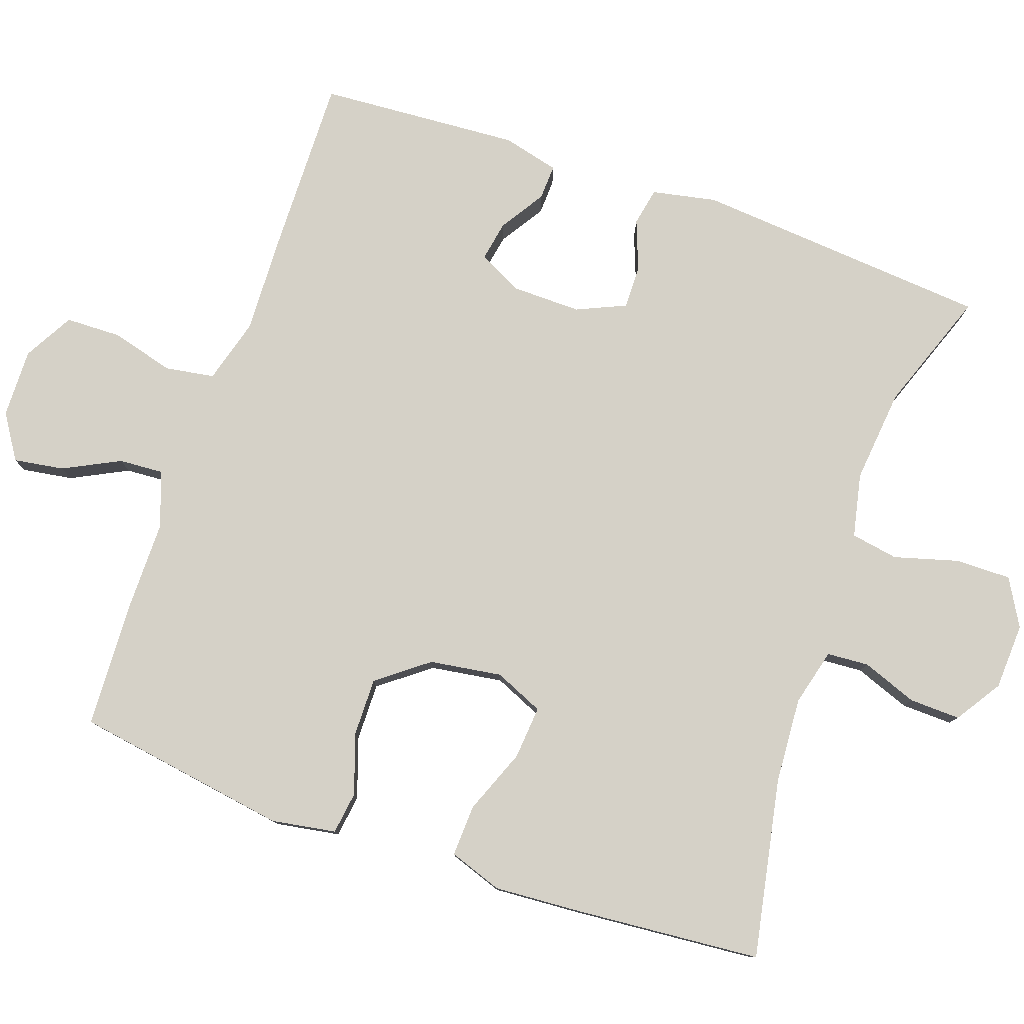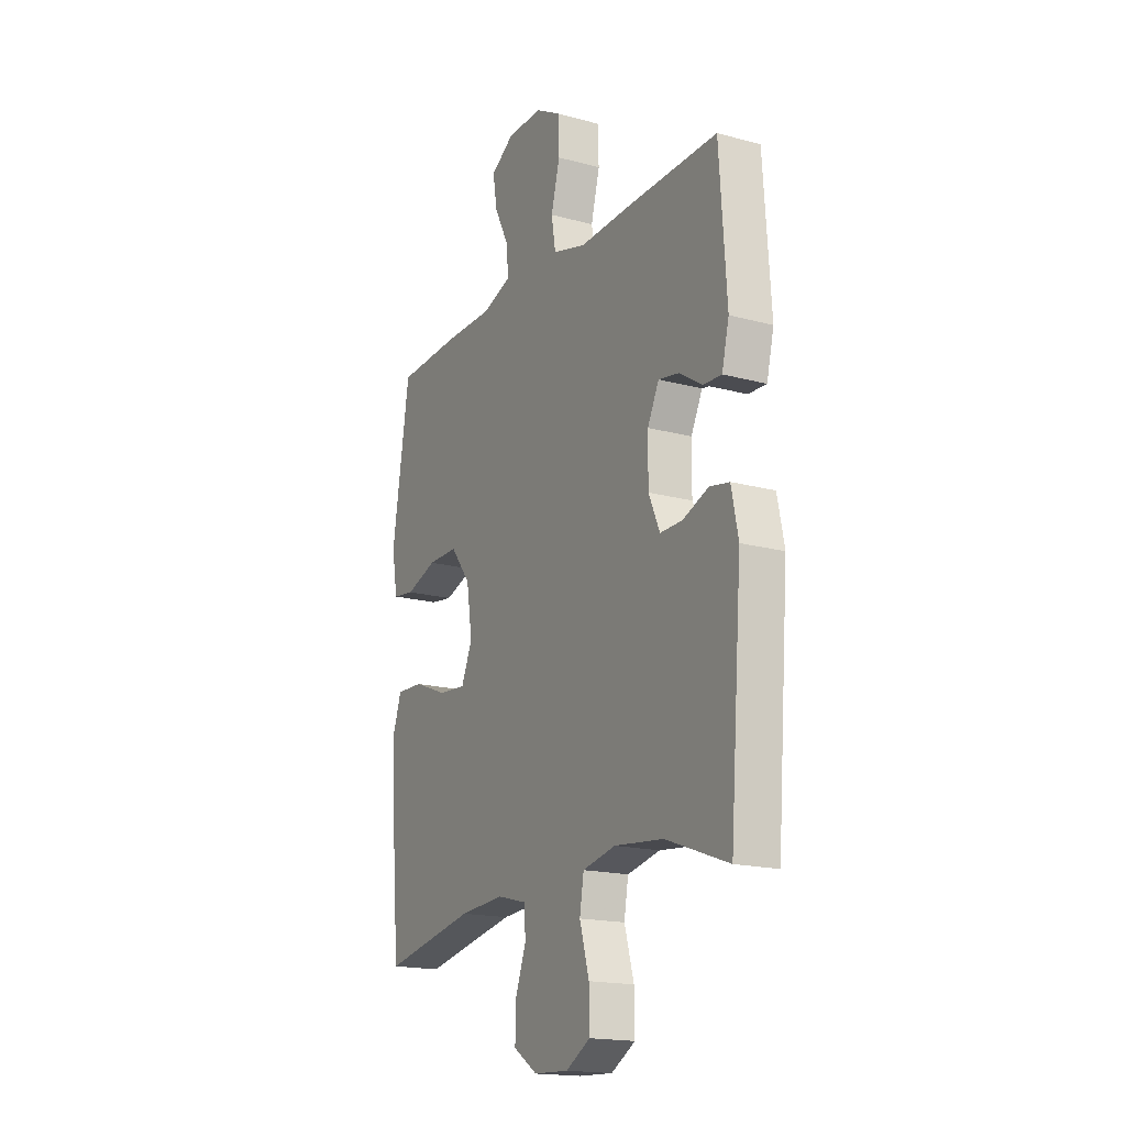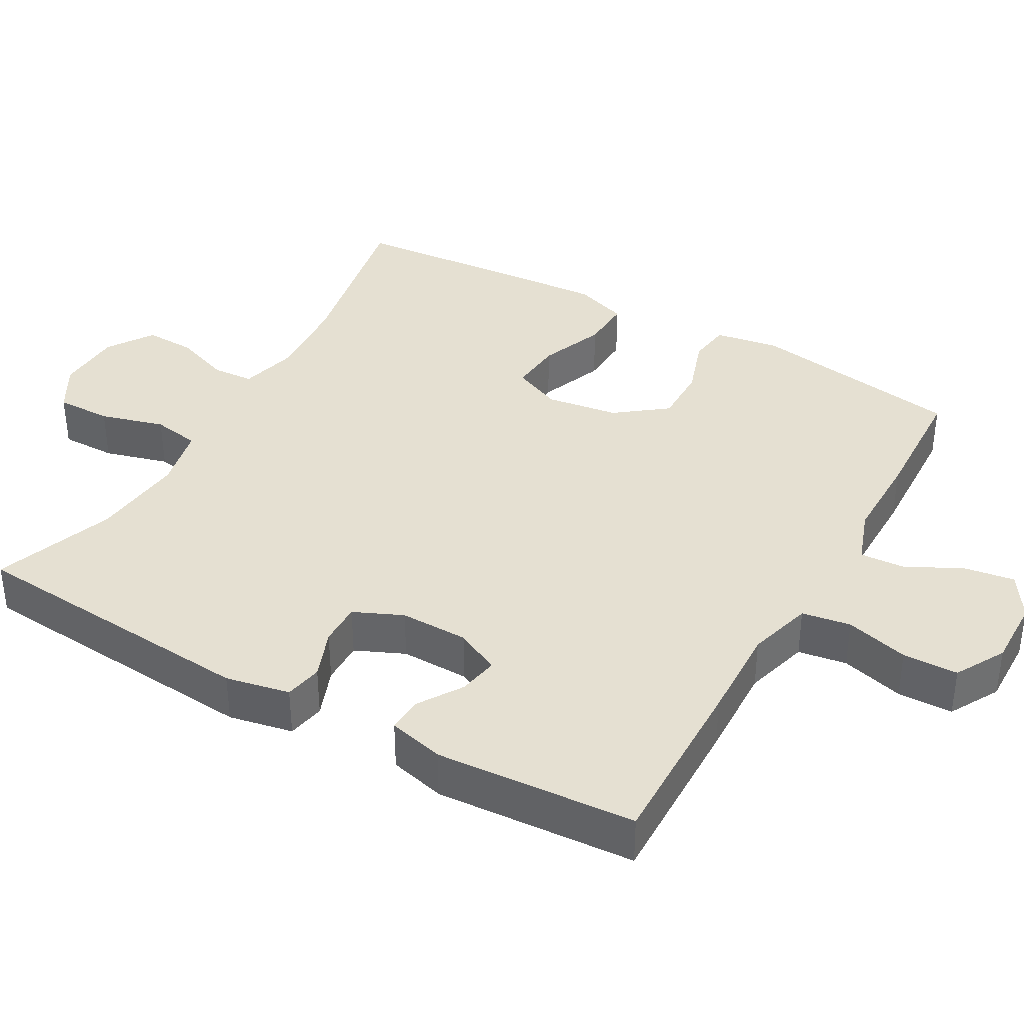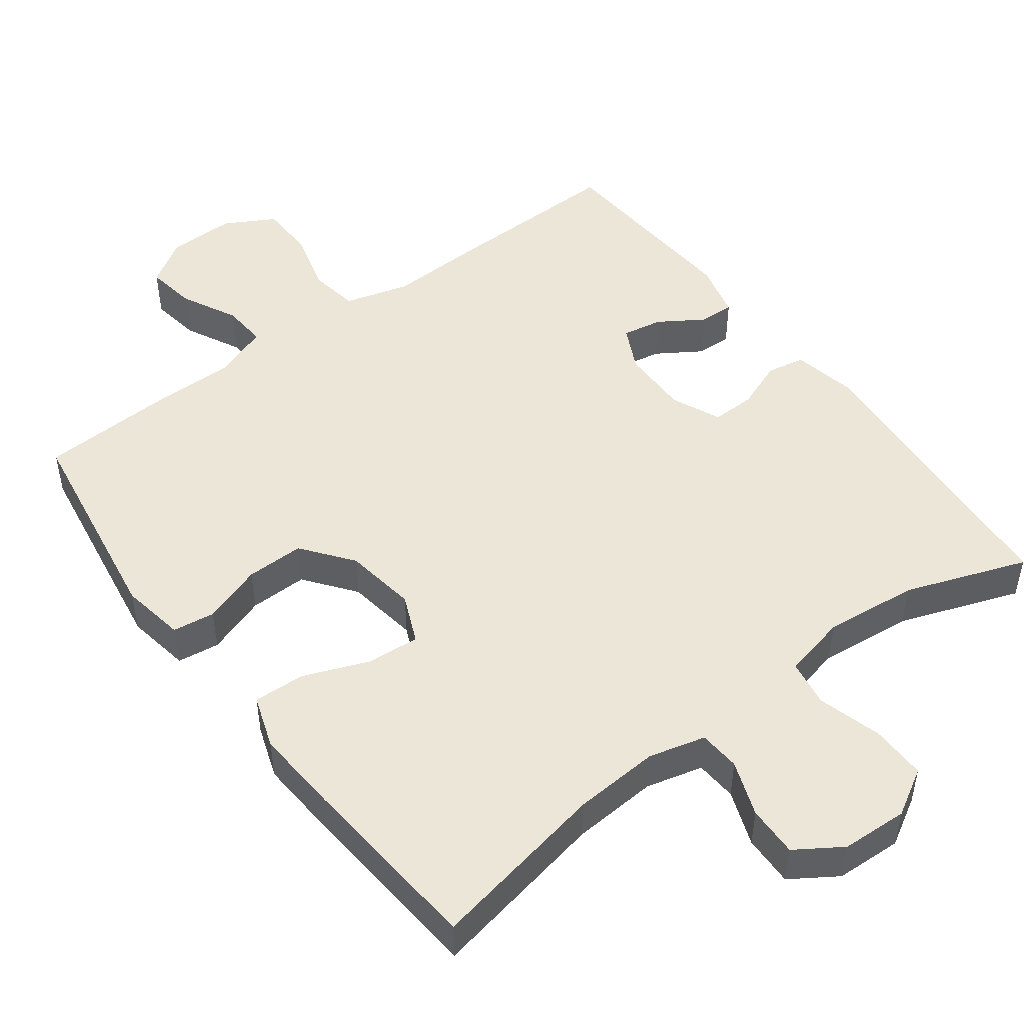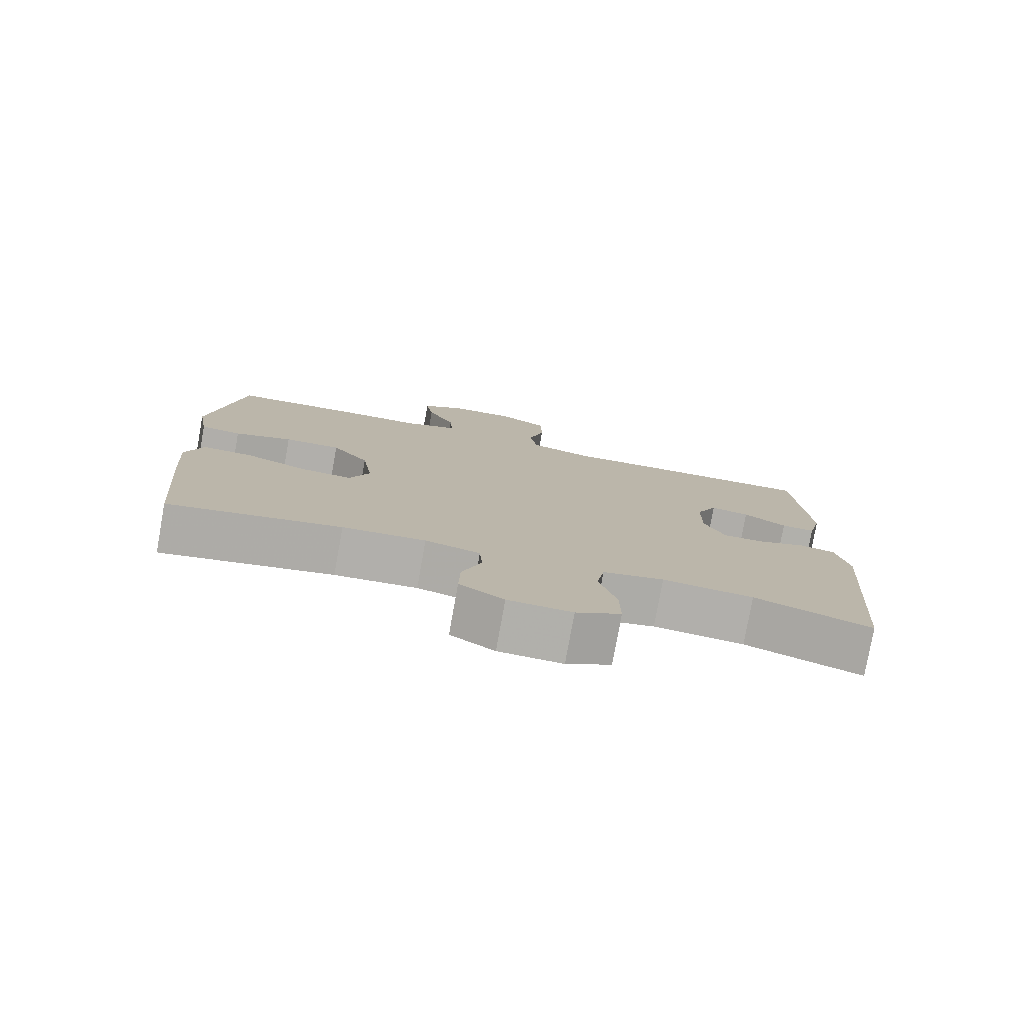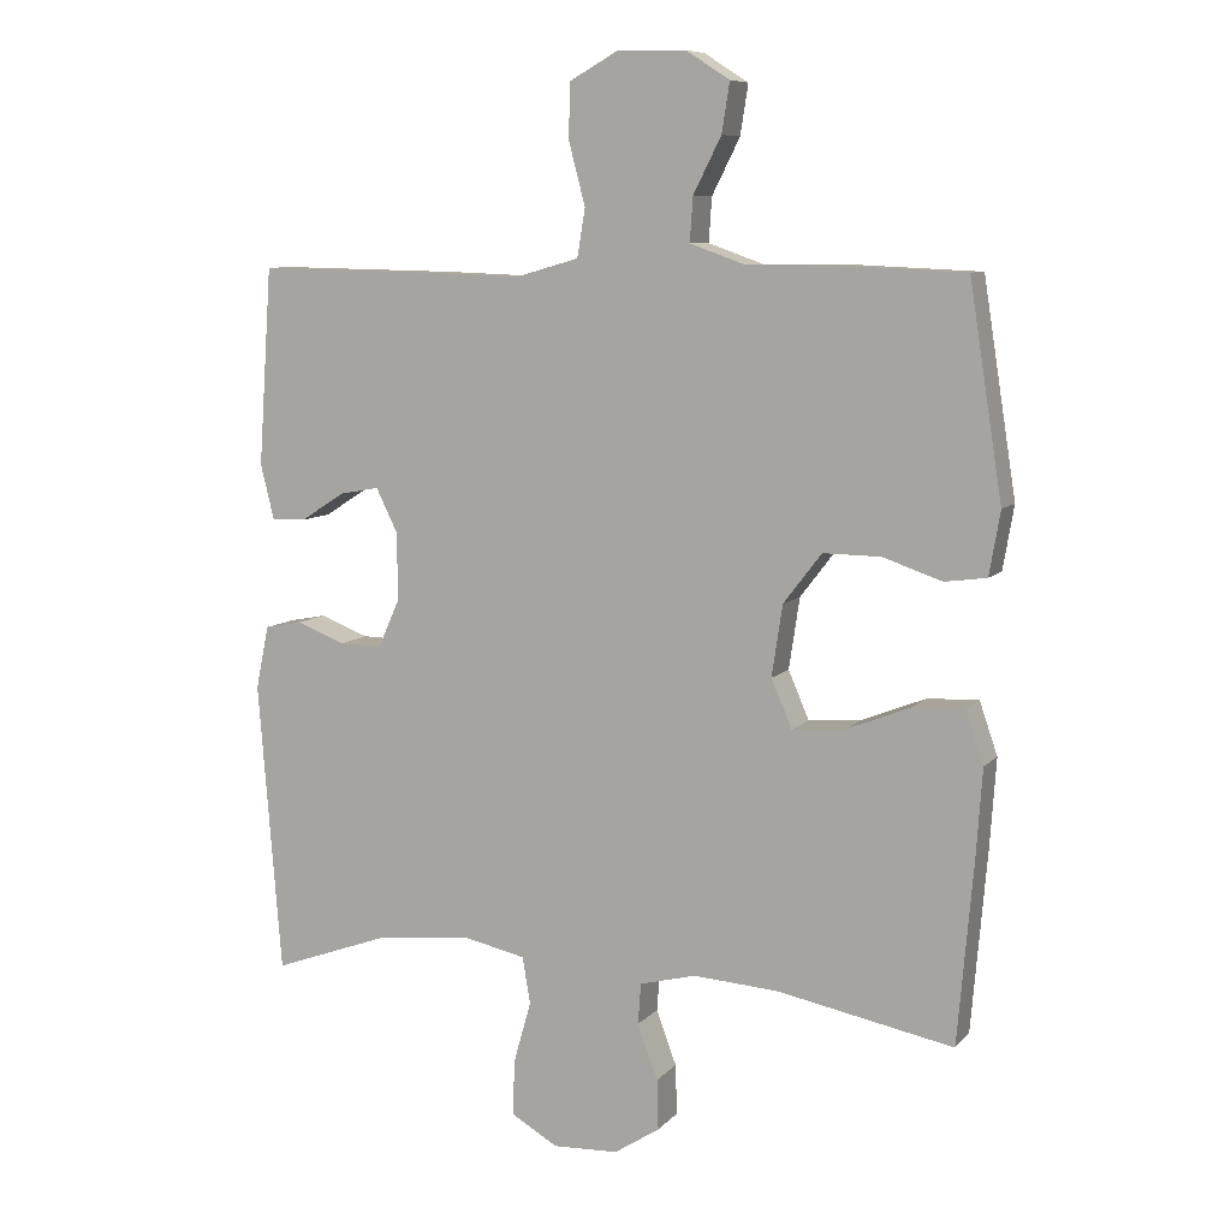
<metadata>
{"format":"obj","ext":"obj","renderer":"f3d","projection":"perspective","resolution":1024,"background":"white","views":[{"elev":79.3,"azim":109.3,"up":"+Y"},{"elev":-17.6,"azim":-118.2,"up":"+Z"},{"elev":37.8,"azim":-60.4,"up":"+Y"},{"elev":48.9,"azim":143.2,"up":"+Y"},{"elev":-78.4,"azim":169.8,"up":"+Z"},{"elev":8.4,"azim":22.6,"up":"+Z"}]}
</metadata>
<code>
v 0.5 0.07 -0.5
v 0.255 0.07 -0.452
v 0.137 0.07 -0.444
v 0.059 0.07 -0.464
v 0.055 0.07 -0.521
v 0.083 0.07 -0.597
v 0.085 0.07 -0.667
v 0.022 0.07 -0.708
v -0.069 0.07 -0.712
v -0.133 0.07 -0.675
v -0.132 0.07 -0.599
v -0.107 0.07 -0.511
v -0.118 0.07 -0.446
v -0.205 0.07 -0.427
v -0.334 0.07 -0.44
v -0.5 0.07 -0.5
v -0.532 0.07 -0.094
v -0.514 0.07 -0.006
v -0.462 0.07 0.004
v -0.394 0.07 -0.022
v -0.335 0.07 -0.023
v -0.305 0.07 0.044
v -0.306 0.07 0.138
v -0.336 0.07 0.199
v -0.391 0.07 0.189
v -0.452 0.07 0.15
v -0.5 0.07 0.148
v -0.519 0.07 0.225
v -0.5 0.07 0.5
v -0.253 0.07 0.495
v -0.122 0.07 0.49
v -0.033 0.07 0.515
v -0.022 0.07 0.582
v -0.045 0.07 0.669
v -0.043 0.07 0.745
v 0.025 0.07 0.783
v 0.119 0.07 0.781
v 0.18 0.07 0.742
v 0.169 0.07 0.673
v 0.13 0.07 0.596
v 0.126 0.07 0.535
v 0.202 0.07 0.508
v 0.324 0.07 0.508
v 0.5 0.07 0.5
v 0.546 0.07 0.206
v 0.531 0.07 0.118
v 0.473 0.07 0.11
v 0.391 0.07 0.138
v 0.311 0.07 0.139
v 0.258 0.07 0.07
v 0.243 0.07 -0.029
v 0.272 0.07 -0.096
v 0.345 0.07 -0.09
v 0.434 0.07 -0.055
v 0.505 0.07 -0.052
v 0.53 0.07 -0.125
v 0.522 0.07 -0.243
v 0.5 0 -0.5
v 0.255 0 -0.452
v 0.137 0 -0.444
v 0.059 0 -0.464
v 0.055 0 -0.521
v 0.083 0 -0.597
v 0.085 0 -0.667
v 0.022 0 -0.708
v -0.069 0 -0.712
v -0.133 0 -0.675
v -0.132 0 -0.599
v -0.107 0 -0.511
v -0.118 0 -0.446
v -0.205 0 -0.427
v -0.334 0 -0.44
v -0.5 0 -0.5
v -0.532 0 -0.094
v -0.514 0 -0.006
v -0.462 0 0.004
v -0.394 0 -0.022
v -0.335 0 -0.023
v -0.305 0 0.044
v -0.306 0 0.138
v -0.336 0 0.199
v -0.391 0 0.189
v -0.452 0 0.15
v -0.5 0 0.148
v -0.519 0 0.225
v -0.5 0 0.5
v -0.253 0 0.495
v -0.122 0 0.49
v -0.033 0 0.515
v -0.022 0 0.582
v -0.045 0 0.669
v -0.043 0 0.745
v 0.025 0 0.783
v 0.119 0 0.781
v 0.18 0 0.742
v 0.169 0 0.673
v 0.13 0 0.596
v 0.126 0 0.535
v 0.202 0 0.508
v 0.324 0 0.508
v 0.5 0 0.5
v 0.546 0 0.206
v 0.531 0 0.118
v 0.473 0 0.11
v 0.391 0 0.138
v 0.311 0 0.139
v 0.258 0 0.07
v 0.243 0 -0.029
v 0.272 0 -0.096
v 0.345 0 -0.09
v 0.434 0 -0.055
v 0.505 0 -0.052
v 0.53 0 -0.125
v 0.522 0 -0.243
f 57 1 2
f 56 57 2
f 55 56 2
f 54 55 2
f 53 54 2
f 52 53 2 3
f 51 52 3 4
f 50 51 4
f 46 47 48
f 45 46 48
f 44 45 48
f 43 44 48
f 42 43 48
f 41 42 48 49
f 38 39 40
f 37 38 40
f 36 37 40
f 35 36 40
f 34 35 40
f 33 34 40
f 32 33 40 41
f 41 49 50
f 32 41 50
f 31 32 50
f 29 30 31
f 28 29 31
f 27 28 31
f 26 27 31
f 25 26 31
f 18 19 20
f 17 18 20
f 16 17 20
f 15 16 20
f 14 15 20 21
f 13 14 21 22
f 10 11 12
f 9 10 12
f 8 9 12
f 7 8 12
f 6 7 12
f 5 6 12
f 4 5 12 13
f 13 22 23
f 4 13 23
f 50 4 23
f 24 25 31
f 23 24 31 50
f 59 58 114
f 59 114 113
f 59 113 112
f 59 112 111
f 59 111 110
f 60 59 110 109
f 61 60 109 108
f 61 108 107
f 105 104 103
f 105 103 102
f 105 102 101
f 105 101 100
f 105 100 99
f 106 105 99 98
f 97 96 95
f 97 95 94
f 97 94 93
f 97 93 92
f 97 92 91
f 97 91 90
f 98 97 90 89
f 107 106 98
f 107 98 89
f 107 89 88
f 88 87 86
f 88 86 85
f 88 85 84
f 88 84 83
f 88 83 82
f 77 76 75
f 77 75 74
f 77 74 73
f 77 73 72
f 78 77 72 71
f 79 78 71 70
f 69 68 67
f 69 67 66
f 69 66 65
f 69 65 64
f 69 64 63
f 69 63 62
f 70 69 62 61
f 80 79 70
f 80 70 61
f 80 61 107
f 88 82 81
f 107 88 81 80
f 1 58 59 2
f 2 59 60 3
f 3 60 61 4
f 4 61 62 5
f 5 62 63 6
f 6 63 64 7
f 7 64 65 8
f 8 65 66 9
f 9 66 67 10
f 10 67 68 11
f 11 68 69 12
f 12 69 70 13
f 13 70 71 14
f 14 71 72 15
f 15 72 73 16
f 16 73 74 17
f 17 74 75 18
f 18 75 76 19
f 19 76 77 20
f 20 77 78 21
f 21 78 79 22
f 22 79 80 23
f 23 80 81 24
f 24 81 82 25
f 25 82 83 26
f 26 83 84 27
f 27 84 85 28
f 28 85 86 29
f 29 86 87 30
f 30 87 88 31
f 31 88 89 32
f 32 89 90 33
f 33 90 91 34
f 34 91 92 35
f 35 92 93 36
f 36 93 94 37
f 37 94 95 38
f 38 95 96 39
f 39 96 97 40
f 40 97 98 41
f 41 98 99 42
f 42 99 100 43
f 43 100 101 44
f 44 101 102 45
f 45 102 103 46
f 46 103 104 47
f 47 104 105 48
f 48 105 106 49
f 49 106 107 50
f 50 107 108 51
f 51 108 109 52
f 52 109 110 53
f 53 110 111 54
f 54 111 112 55
f 55 112 113 56
f 56 113 114 57
f 57 114 58 1

</code>
